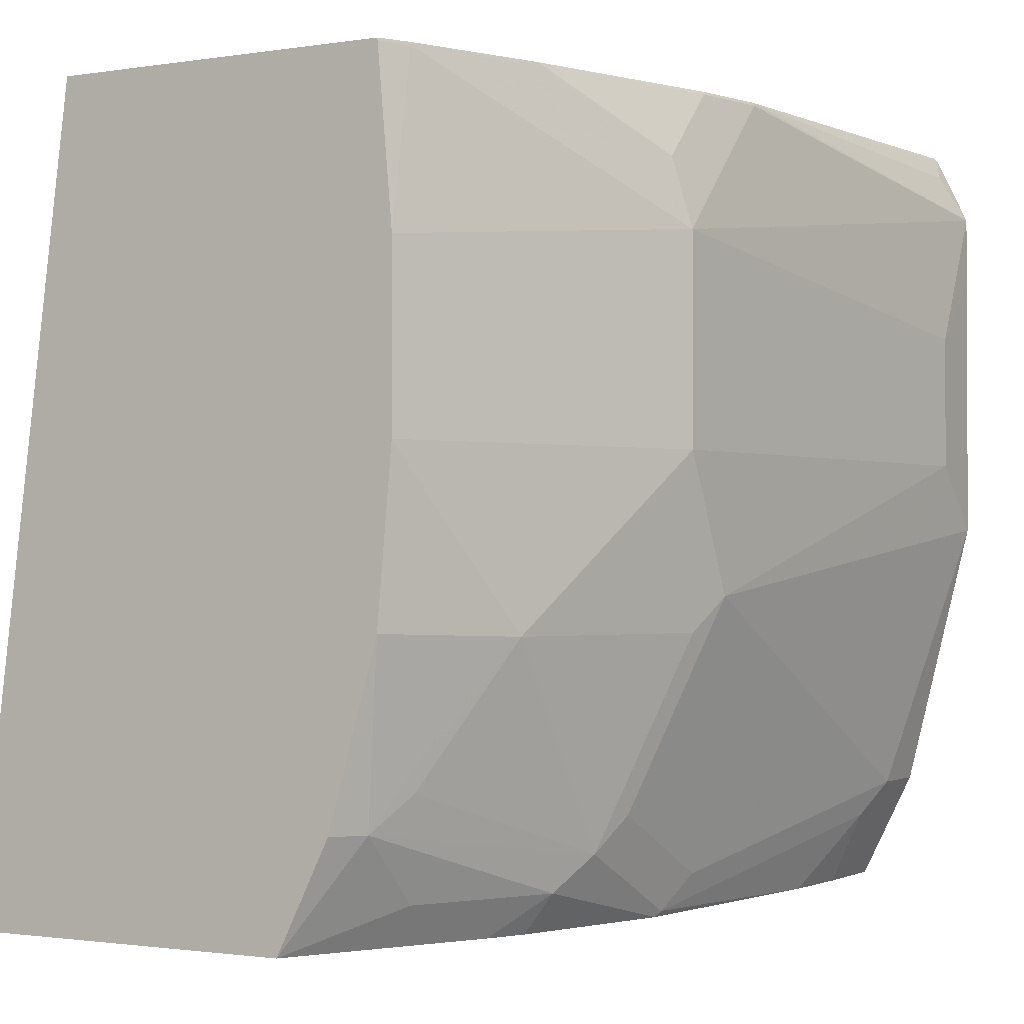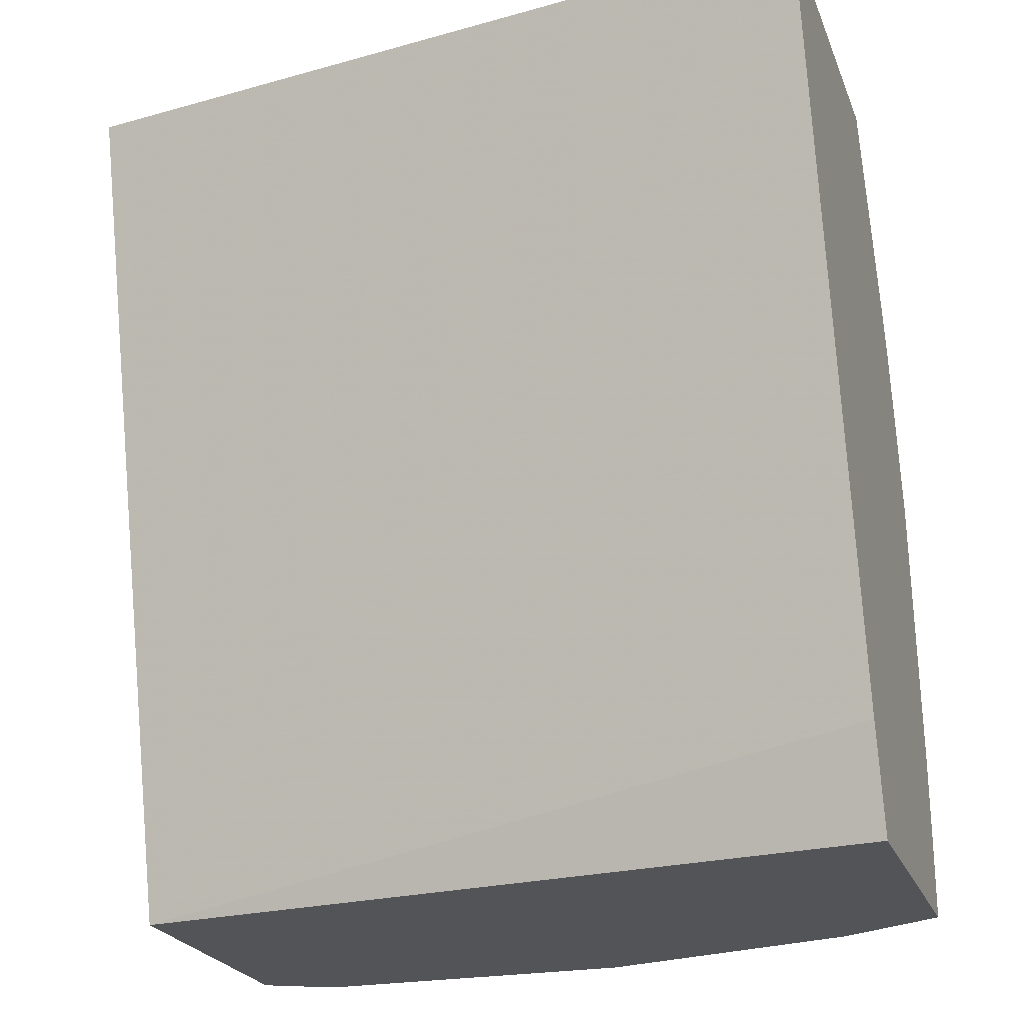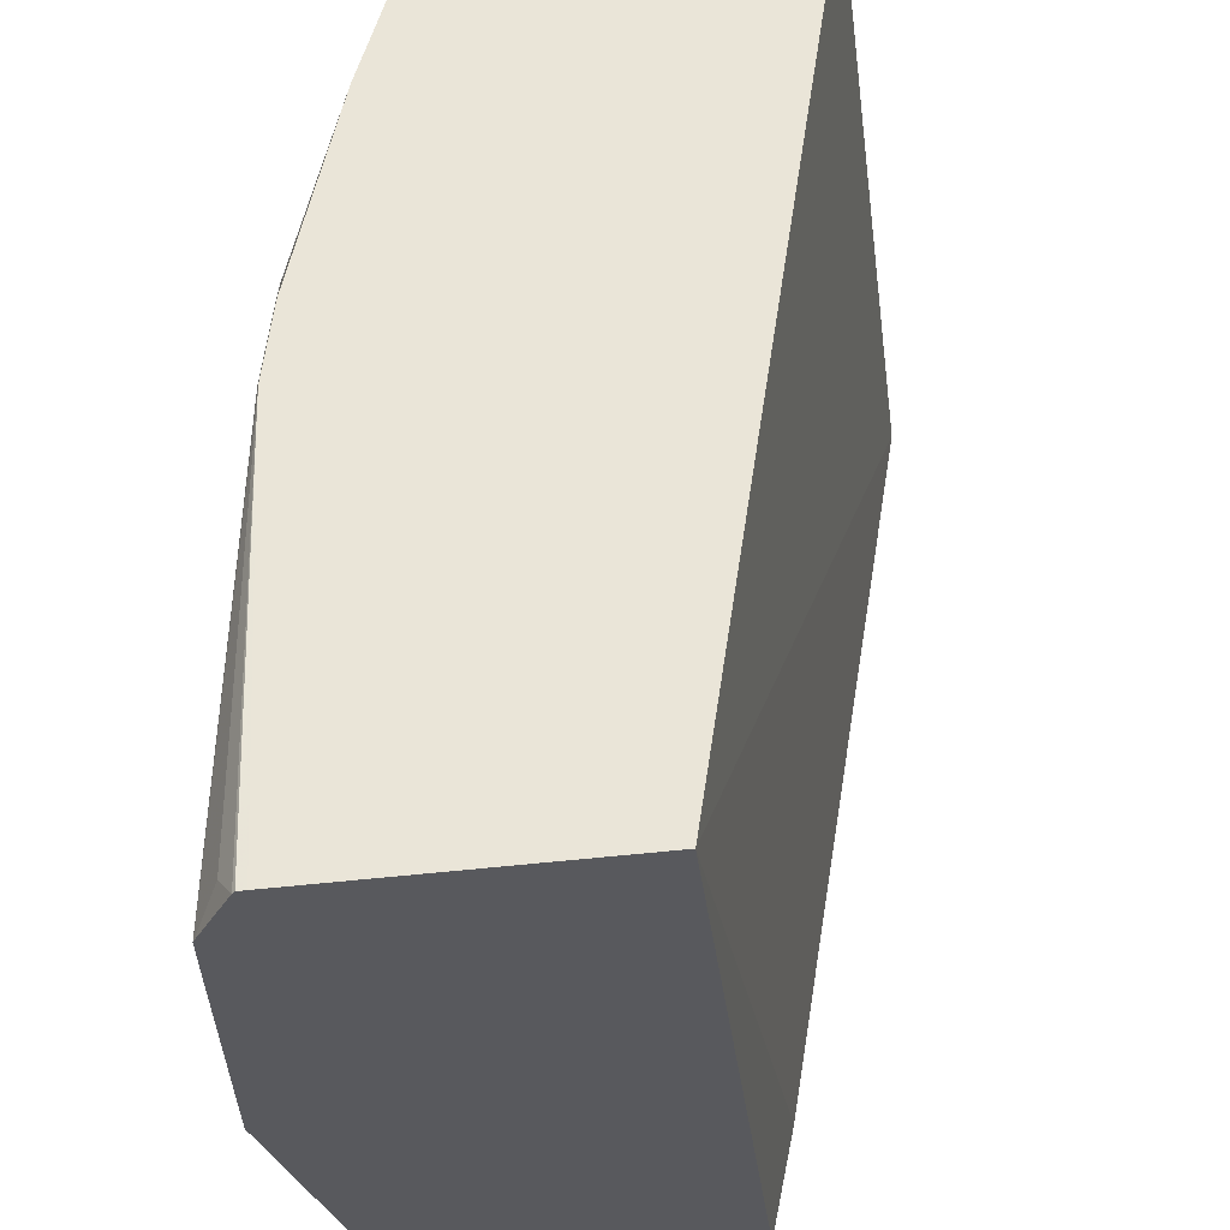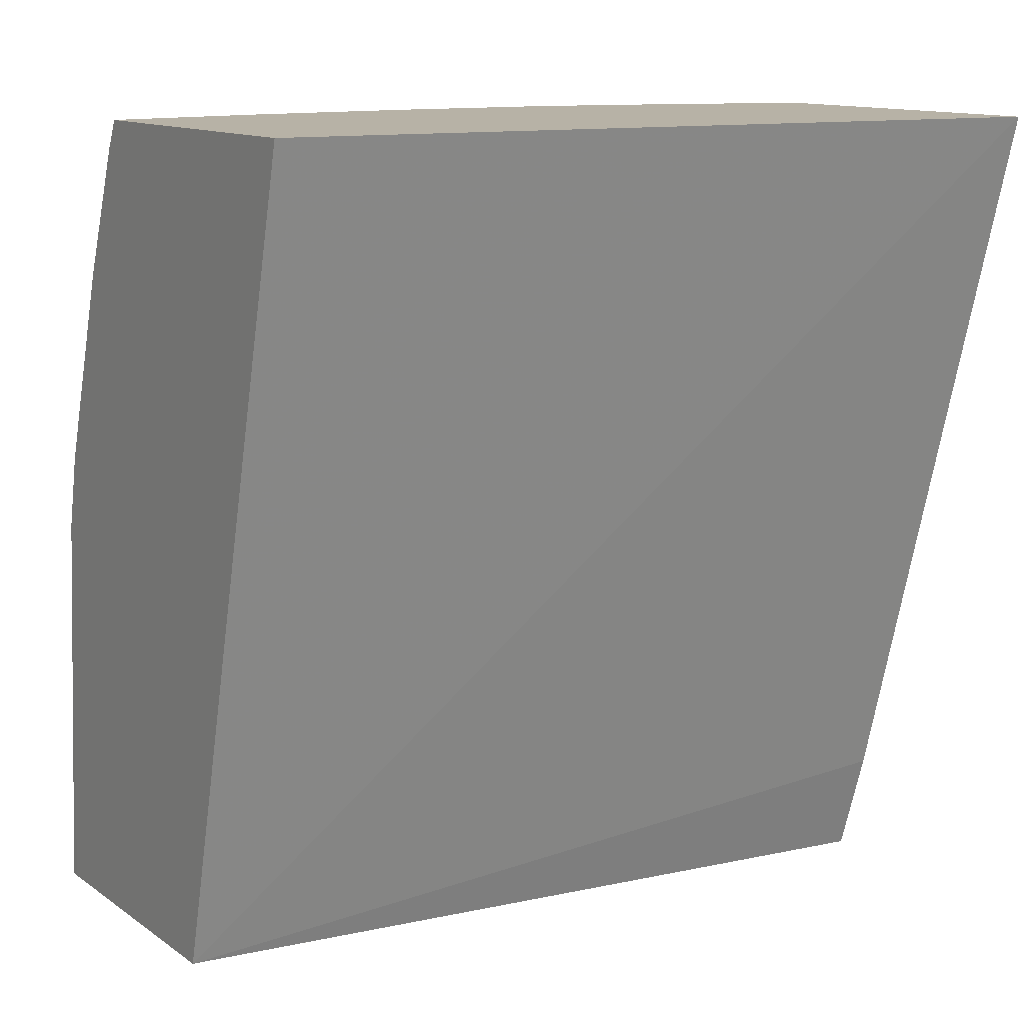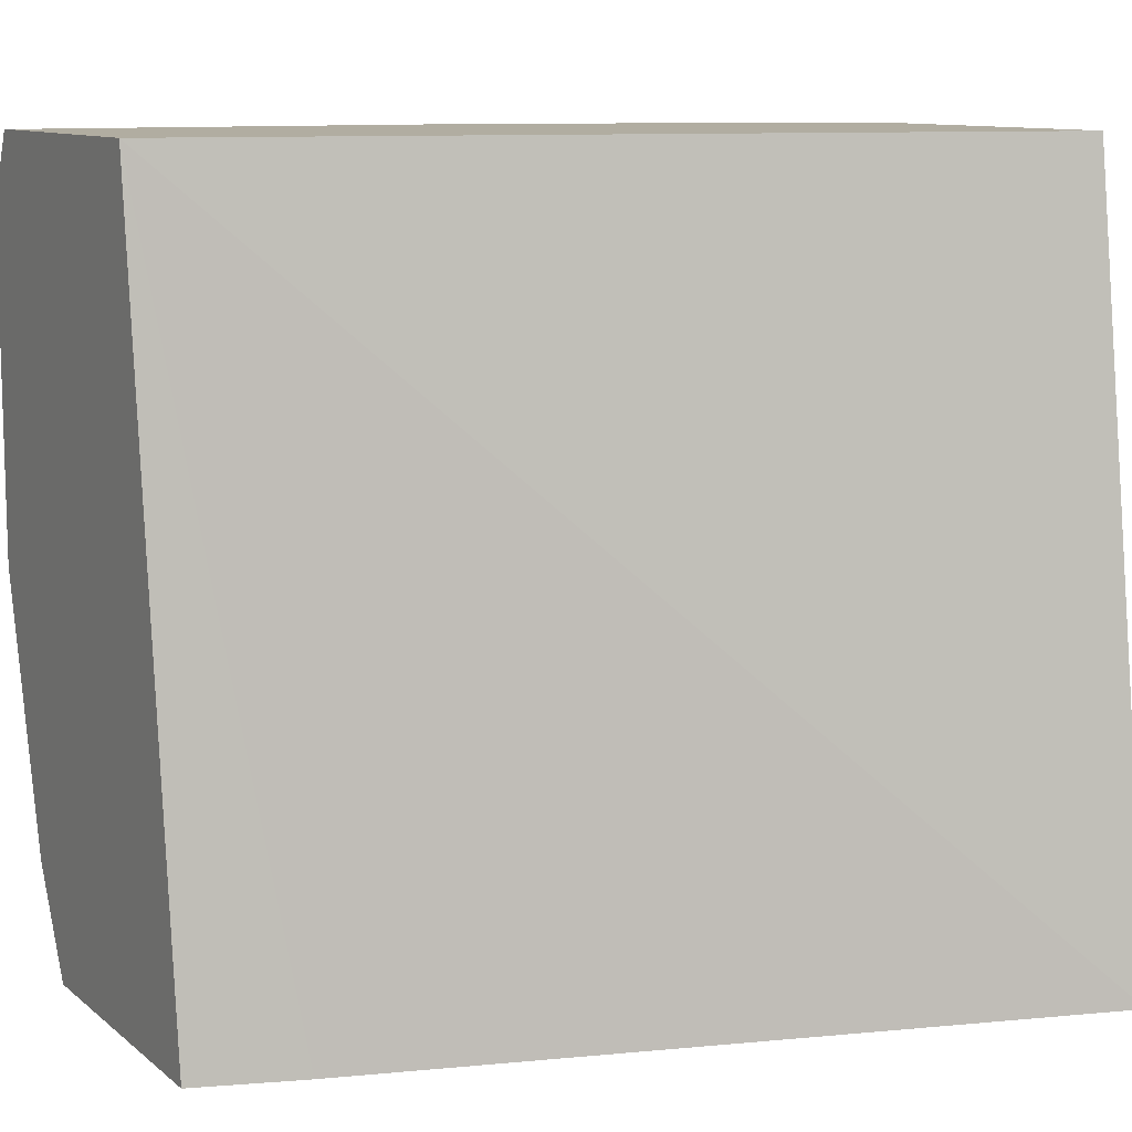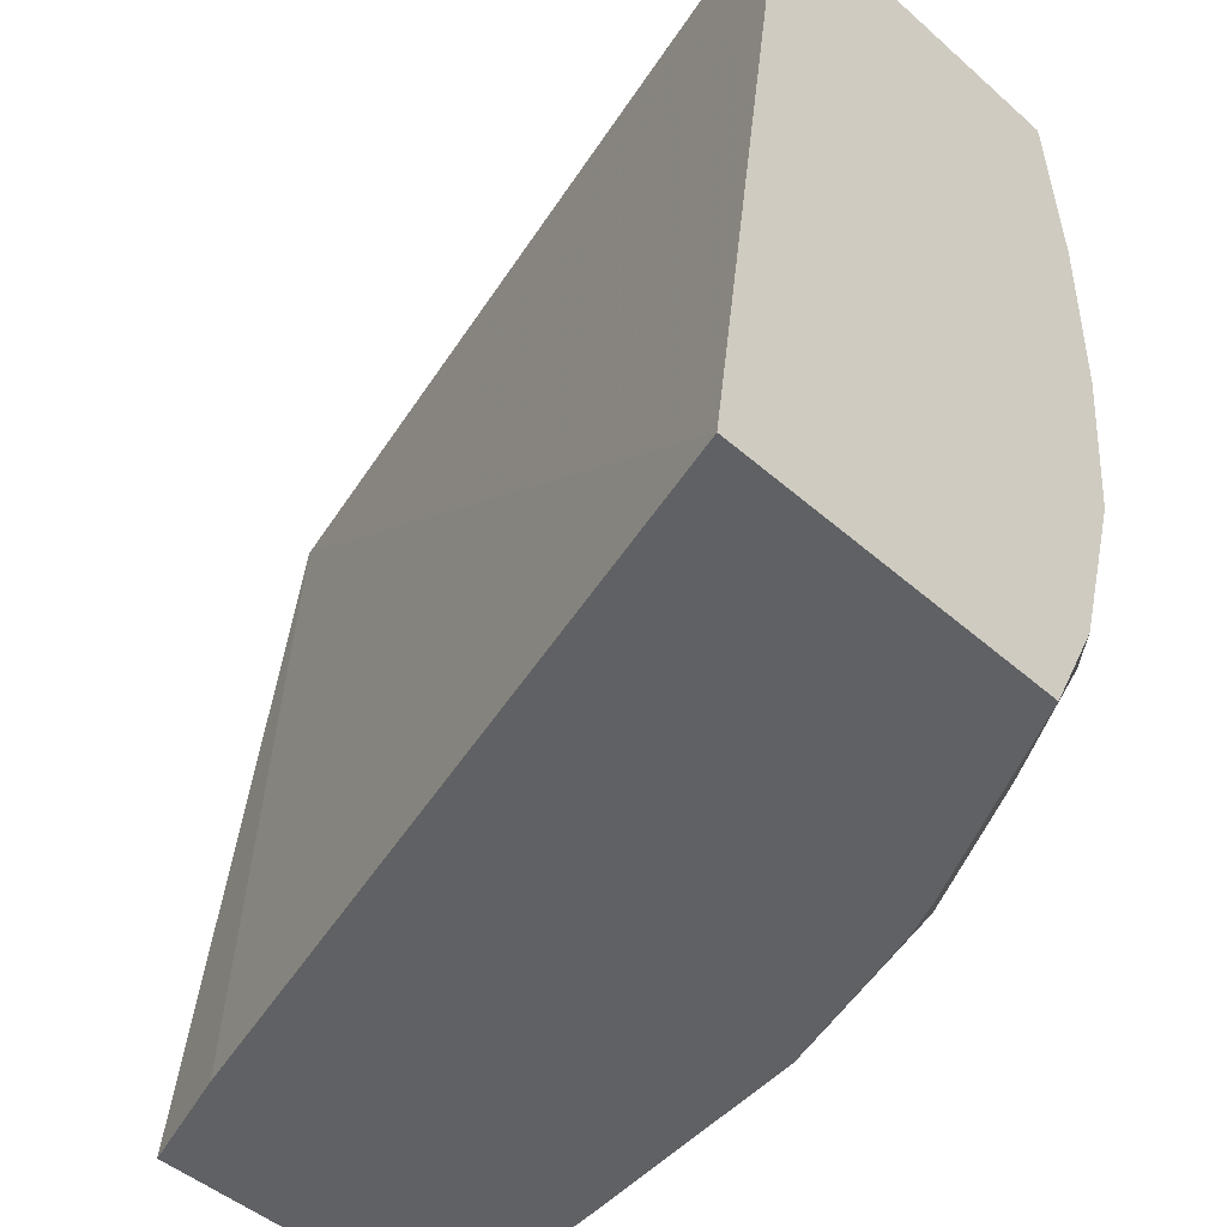
<metadata>
{"format":"obj","ext":"obj","renderer":"f3d","projection":"perspective","resolution":1024,"background":"white","views":[{"elev":-1.3,"azim":30.1,"up":"+Y"},{"elev":-23.4,"azim":-72.1,"up":"+Z"},{"elev":58.9,"azim":174.1,"up":"+Y"},{"elev":12.4,"azim":-123.1,"up":"+Z"},{"elev":10.4,"azim":-118.7,"up":"+Y"},{"elev":-46.5,"azim":-45.1,"up":"+Y"}]}
</metadata>
<code>
v 0.6121 0.021 0.0001004
v 0.6146 0.02095 0.0001004
v 0.5241 0.021 0.0001004
v 0.605 0.021 0.1203
v 0.6153 0.02006 0.0001004
v 0.4985 -0.2134 0.0001004
v 0.4884 -0.2134 0.03191
v 0.4288 -0.2134 0.2508
v 0.4595 0.021 0.2508
v 0.6048 0.021 0.1215
v 0.6052 0.02015 0.121
v 0.6252 0.0001858 0.0001004
v 0.6186 0.01343 0.006726
v 0.5892 -0.2134 0.0001004
v 0.5298 -0.2134 0.2508
v 0.5603 0.021 0.2508
v 0.6 0.021 0.1427
v 0.6001 0.02015 0.1437
v 0.6253 -8.955e-05 0.0001004
v 0.6052 -0.02019 0.1614
v 0.5985 -0.195 0.0001004
v 0.5892 -0.2134 0.02768
v 0.5586 -0.2134 0.1933
v 0.5724 -0.2017 0.1816
v 0.5522 -0.2017 0.2219
v 0.5522 -0.1815 0.2421
v 0.5457 -0.1815 0.2508
v 0.5605 0.02015 0.2508
v 0.5646 0.021 0.2422
v 0.5997 0.021 0.1439
v 0.5802 0.021 0.2033
v 0.6001 -2.071e-05 0.1639
v 0.6254 -0.04036 0.02017
v 0.6254 -0.02028 0.0001004
v 0.585 -2.071e-05 0.2017
v 0.5648 -0.02891 0.2508
v 0.6052 -0.08071 0.1614
v 0.6051 -0.1816 0.0001004
v 0.6052 -0.1815 0.02017
v 0.5985 -0.195 0.02017
v 0.6001 -0.1916 0.03026
v 0.5882 -0.2134 0.05208
v 0.5636 -0.2134 0.1816
v 0.58 -0.1916 0.1715
v 0.5787 -0.2134 0.1327
v 0.5598 -0.1714 0.232
v 0.58 -0.1311 0.2118
v 0.5724 -0.1412 0.2219
v 0.5605 -0.1298 0.2508
v 0.5648 0.02015 0.2421
v 0.58 0.02015 0.2042
v 0.6254 -0.08071 0.02017
v 0.6254 -0.08071 0.0001004
v 0.5648 -0.08071 0.2508
v 0.585 -0.121 0.2017
v 0.6052 -0.121 0.1412
v 0.6253 -0.1009 0.0001004
v 0.6052 -0.1412 0.1009
v 0.585 -0.2017 0.121
v 0.58 -0.2118 0.1311
v 0.585 -0.1815 0.1614
v 0.6001 -0.1311 0.1513
v 0.6253 -0.1009 0.0001004
f 31 51 32
f 26 44 46
f 26 46 47
f 26 48 49
f 26 49 27
f 29 35 51
f 28 50 29
f 29 50 35
f 29 51 31
f 24 45 44
f 28 36 50
f 24 43 45
f 20 35 36
f 24 44 26
f 23 43 24
f 22 41 42
f 22 40 41
f 21 39 40
f 21 38 39
f 20 52 33
f 20 37 52
f 20 54 37
f 20 36 54
f 20 51 35
f 20 32 51
f 33 52 53
f 24 26 25
f 33 53 34
f 47 54 49
f 37 54 55
f 56 61 58
f 56 57 63
f 56 58 57
f 52 56 63
f 52 63 53
f 47 49 48
f 19 20 33
f 47 55 54
f 47 56 55
f 47 62 56
f 44 59 61
f 44 60 59
f 44 45 60
f 35 50 36
f 44 47 46
f 44 56 62
f 44 61 56
f 42 60 45
f 41 60 42
f 41 59 60
f 39 59 41
f 39 61 59
f 39 58 61
f 39 57 58
f 39 41 40
f 38 57 39
f 37 56 52
f 37 55 56
f 44 62 47
f 19 33 34
f 26 47 48
f 18 30 31
f 4 11 12
f 4 10 11
f 3 8 9
f 3 7 8
f 3 6 7
f 2 4 5
f 1 4 2
f 1 10 4
f 1 17 10
f 1 30 17
f 1 31 30
f 1 29 31
f 1 16 29
f 1 9 16
f 1 3 9
f 1 6 3
f 1 14 6
f 1 21 14
f 1 38 21
f 1 63 57
f 1 53 63
f 1 34 53
f 1 19 34
f 1 12 19
f 1 5 12
f 1 2 5
f 18 31 32
f 4 12 13
f 4 13 5
f 1 57 38
f 6 14 22
f 17 30 18
f 5 13 12
f 16 28 29
f 15 26 27
f 15 25 26
f 15 23 24
f 14 40 22
f 14 21 40
f 11 20 19
f 11 32 20
f 11 18 32
f 11 19 12
f 10 18 11
f 10 17 18
f 15 24 25
f 8 28 16
f 6 42 45
f 8 16 9
f 6 22 42
f 6 45 43
f 6 23 15
f 6 15 8
f 6 43 23
f 8 15 27
f 8 27 49
f 8 49 54
f 8 54 36
f 8 36 28
f 6 8 7

</code>
